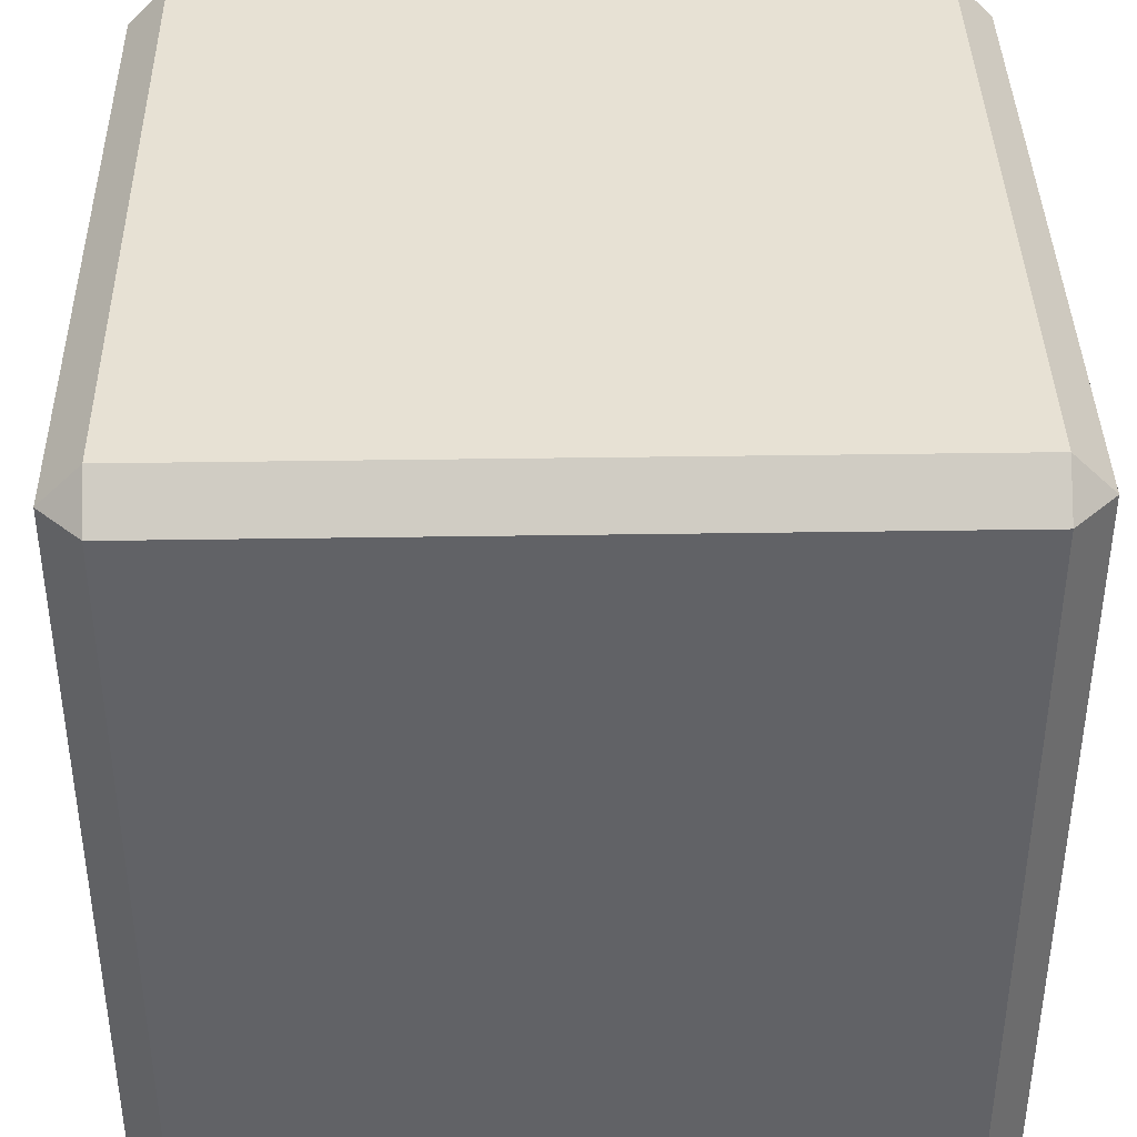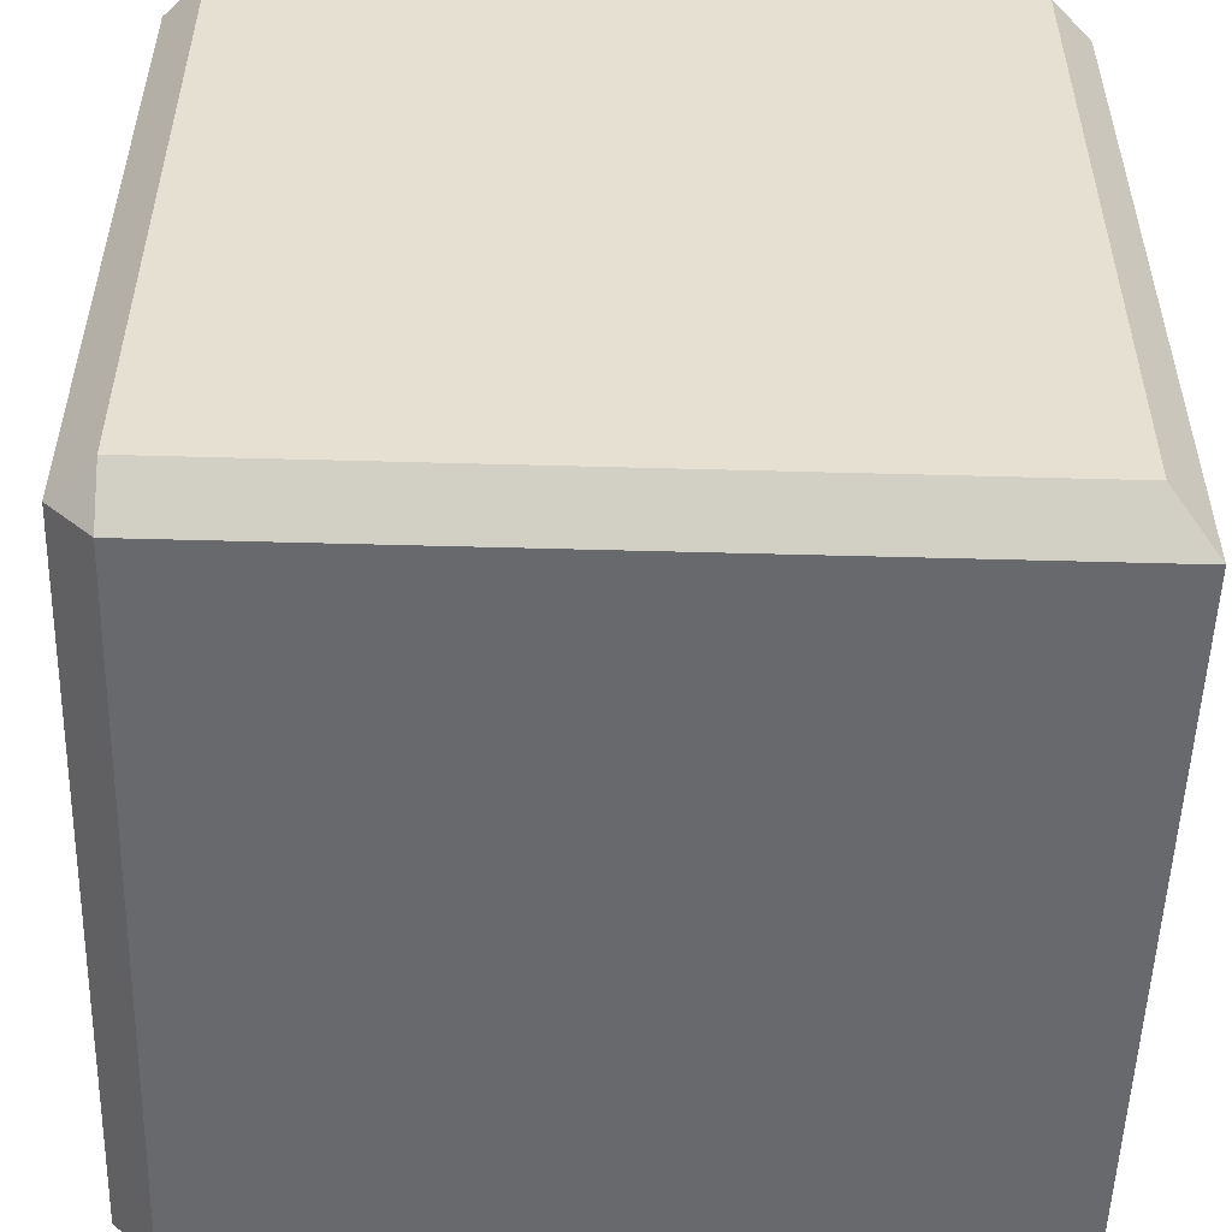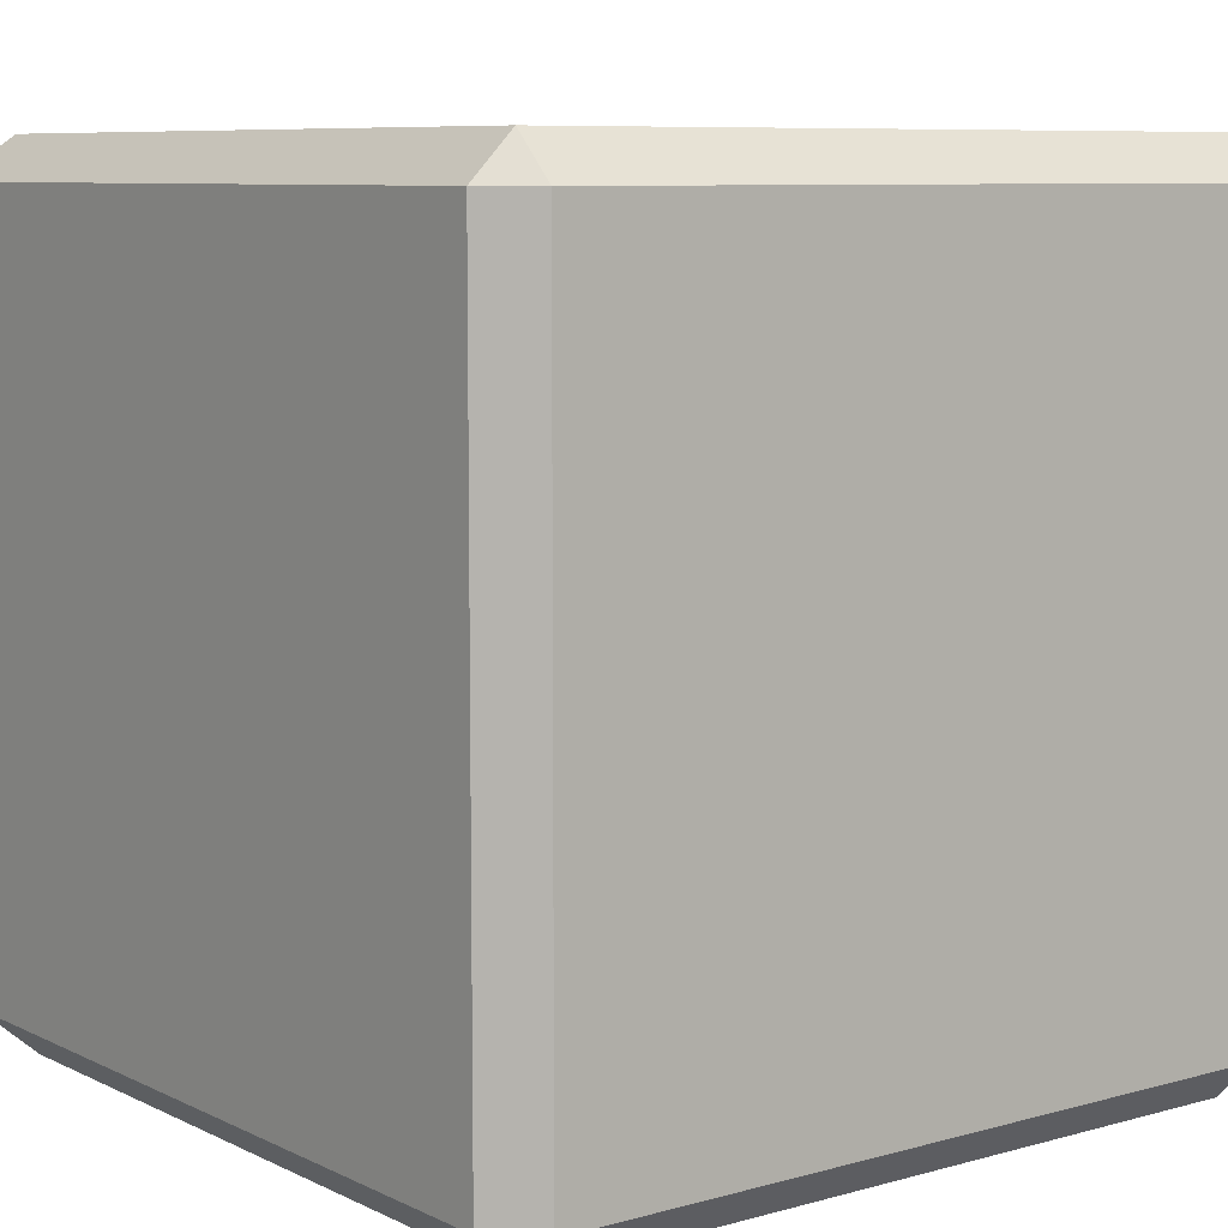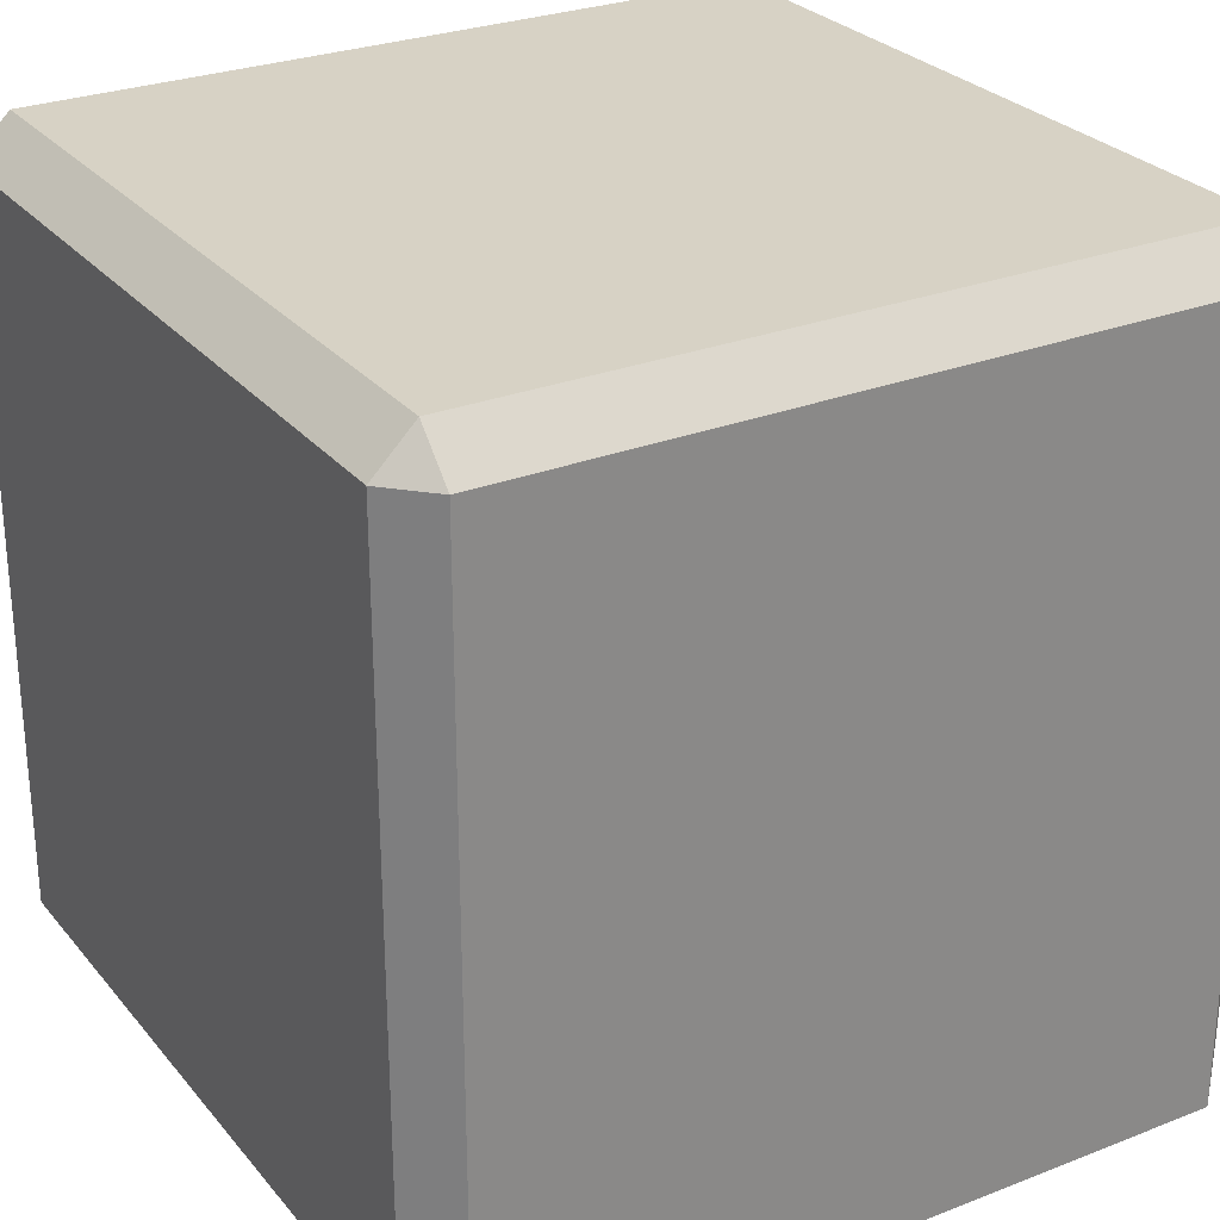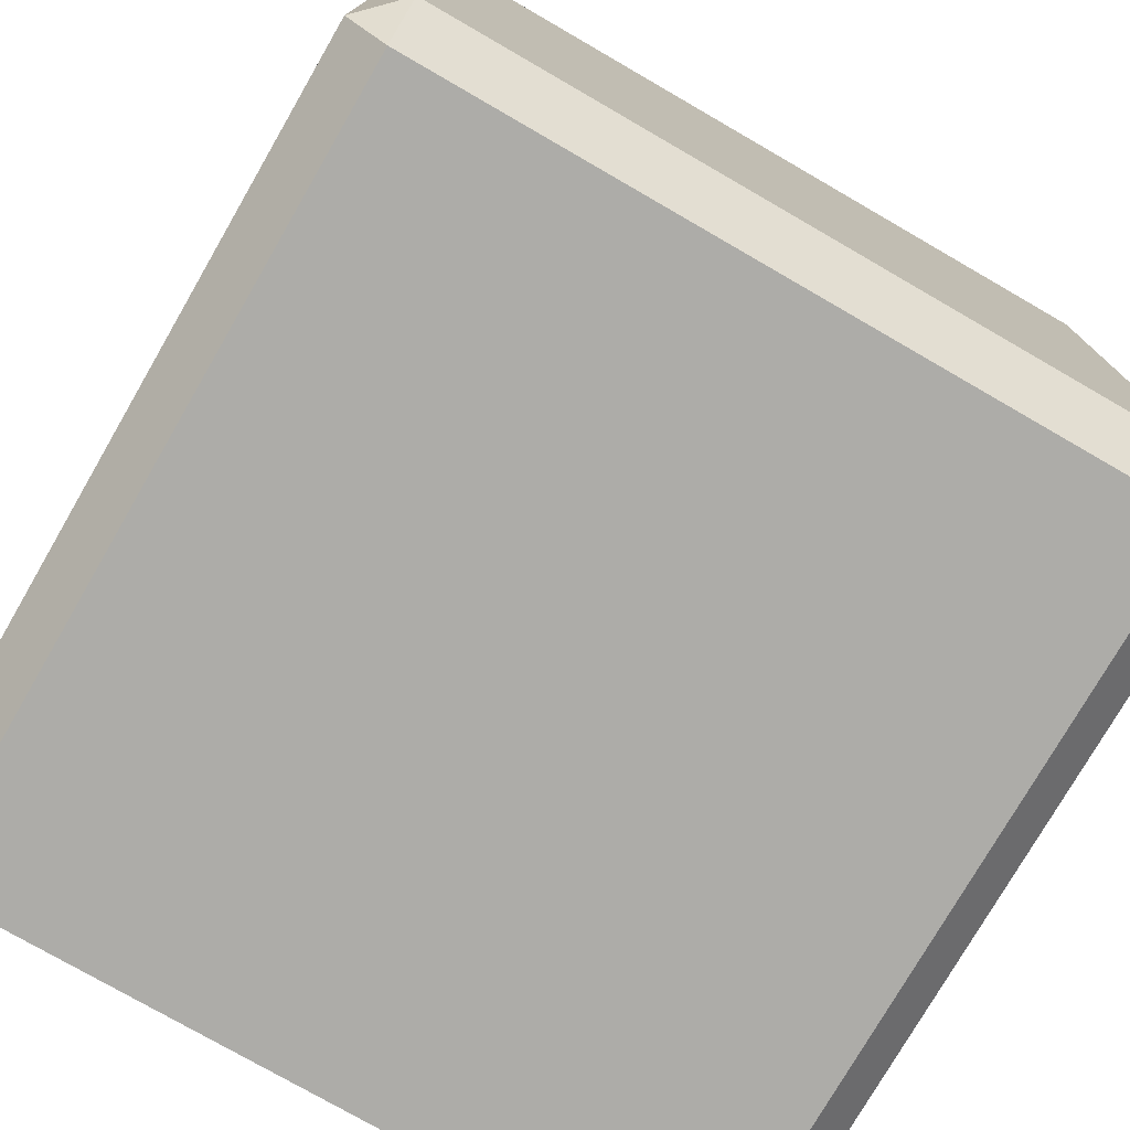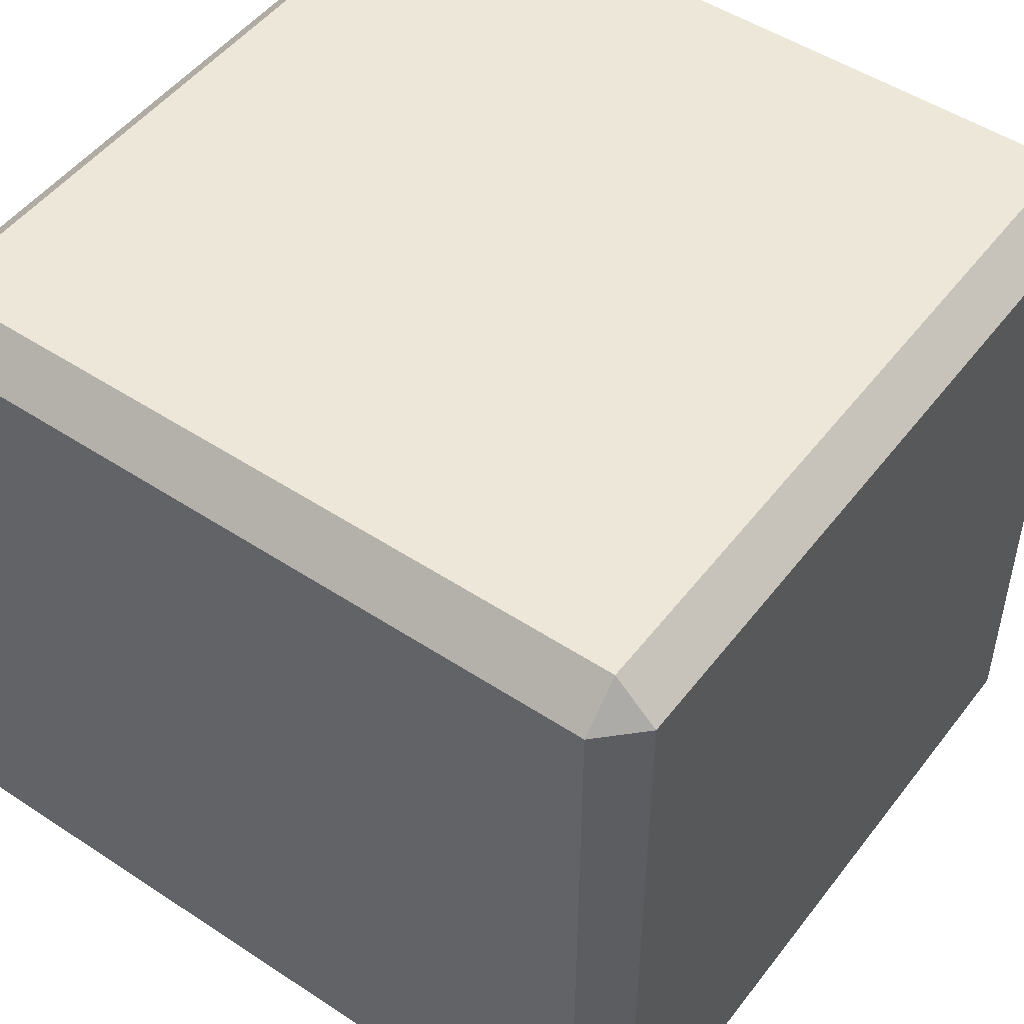
<metadata>
{"format":"obj","ext":"obj","renderer":"f3d","projection":"perspective","resolution":1024,"background":"white","views":[{"elev":39.4,"azim":178.9,"up":"+Z"},{"elev":-52.7,"azim":178.3,"up":"+Z"},{"elev":8.0,"azim":-37.6,"up":"+Y"},{"elev":27.6,"azim":-120.9,"up":"+Z"},{"elev":-76.6,"azim":60.0,"up":"+Z"},{"elev":49.8,"azim":-54.0,"up":"+Y"}]}
</metadata>
<code>
o Cube
v 0.9 0.9 -1
v 0.9 1 -0.9
v 1 0.9 -0.9
v 0.9 -1 -0.9
v 0.9 -0.9 -1
v 1 -0.9 -0.9
v 1 0.9 0.9
v 0.9 1 0.9
v 0.9 0.9 1
v 1 -0.9 0.9
v 0.9 -0.9 1
v 0.9 -1 0.9
v -0.9 1 -0.9
v -1 0.9 -1
v -1 -0.9 -1
v -0.9 -1 -0.9
v -1 0.9 0.9
v -0.9 0.9 1
v -0.9 1 0.9
v -0.9 -1 0.9
v -0.9 -0.9 1
v -1 -0.9 0.9
f 4 20 16
f 17 15 22
f 9 21 11
f 13 8 2
f 3 10 6
f 1 2 3
f 4 5 6
f 7 8 9
f 10 11 12
f 17 18 19
f 20 21 22
f 16 22 15
f 16 5 4
f 6 1 3
f 18 22 21
f 11 7 9
f 19 9 8
f 8 3 2
f 12 21 20
f 13 17 19
f 13 1 14
f 4 10 12
f 14 5 15
f 4 12 20
f 17 14 15
f 9 18 21
f 13 19 8
f 3 7 10
f 16 20 22
f 16 15 5
f 6 5 1
f 18 17 22
f 11 10 7
f 19 18 9
f 8 7 3
f 12 11 21
f 13 14 17
f 13 2 1
f 4 6 10
f 14 1 5

</code>
